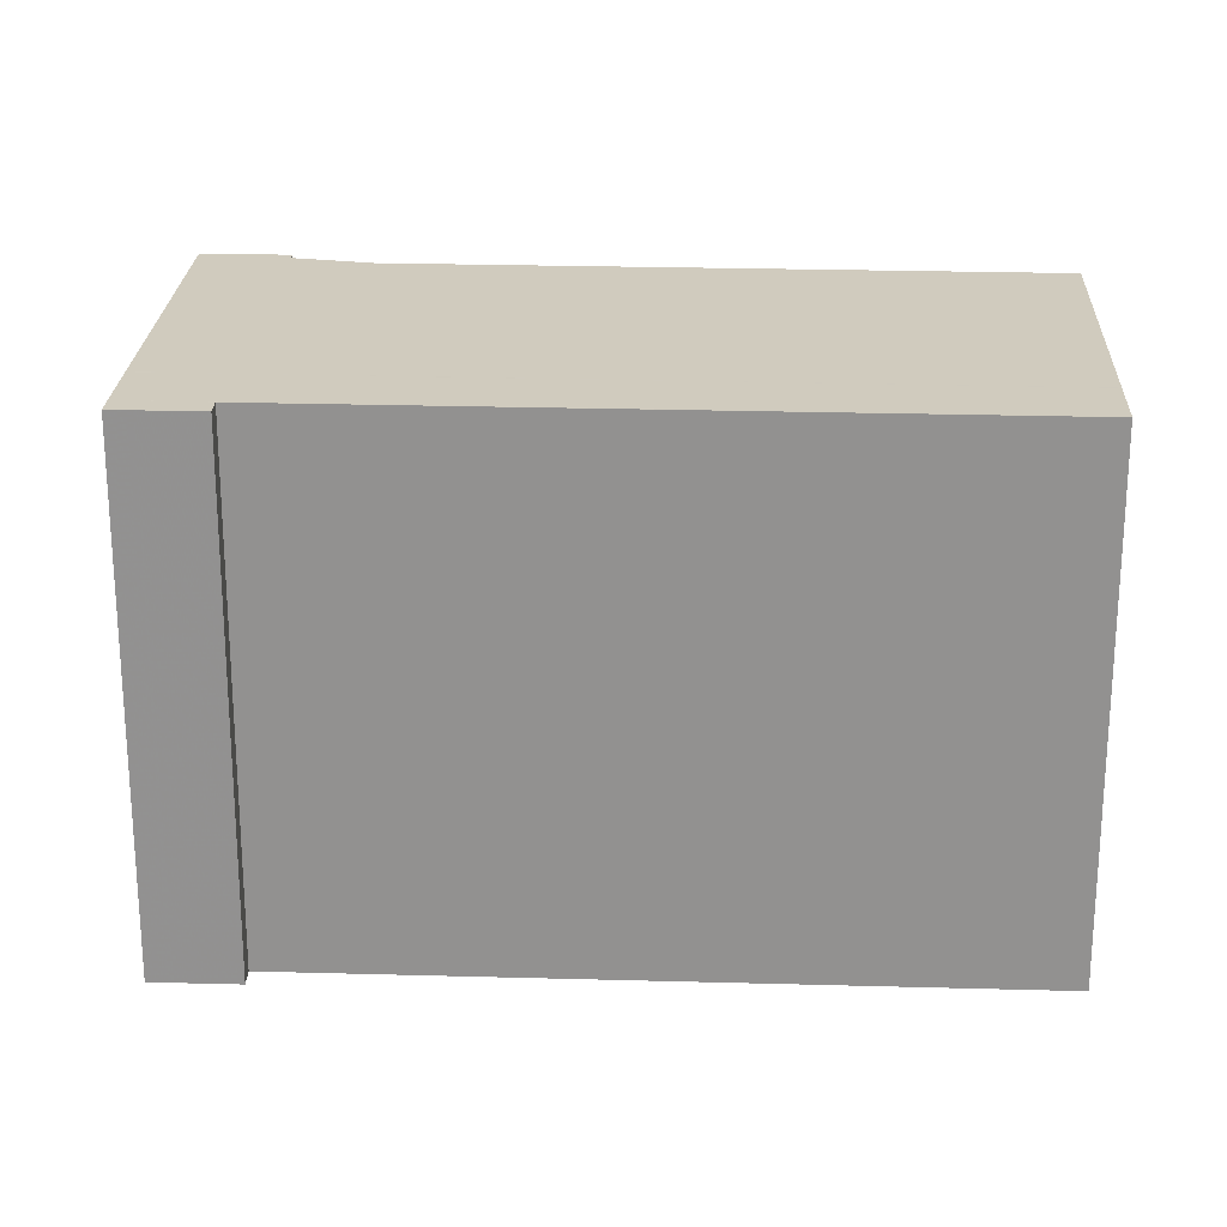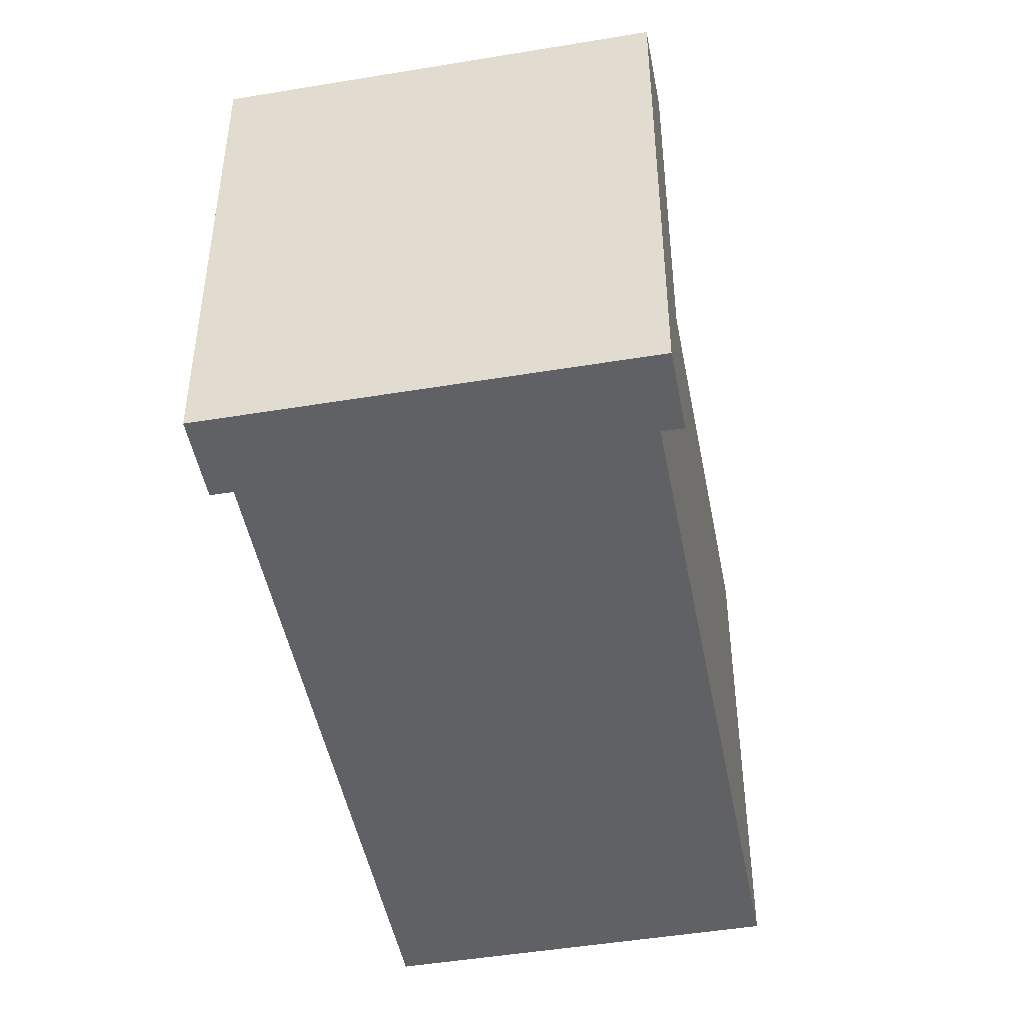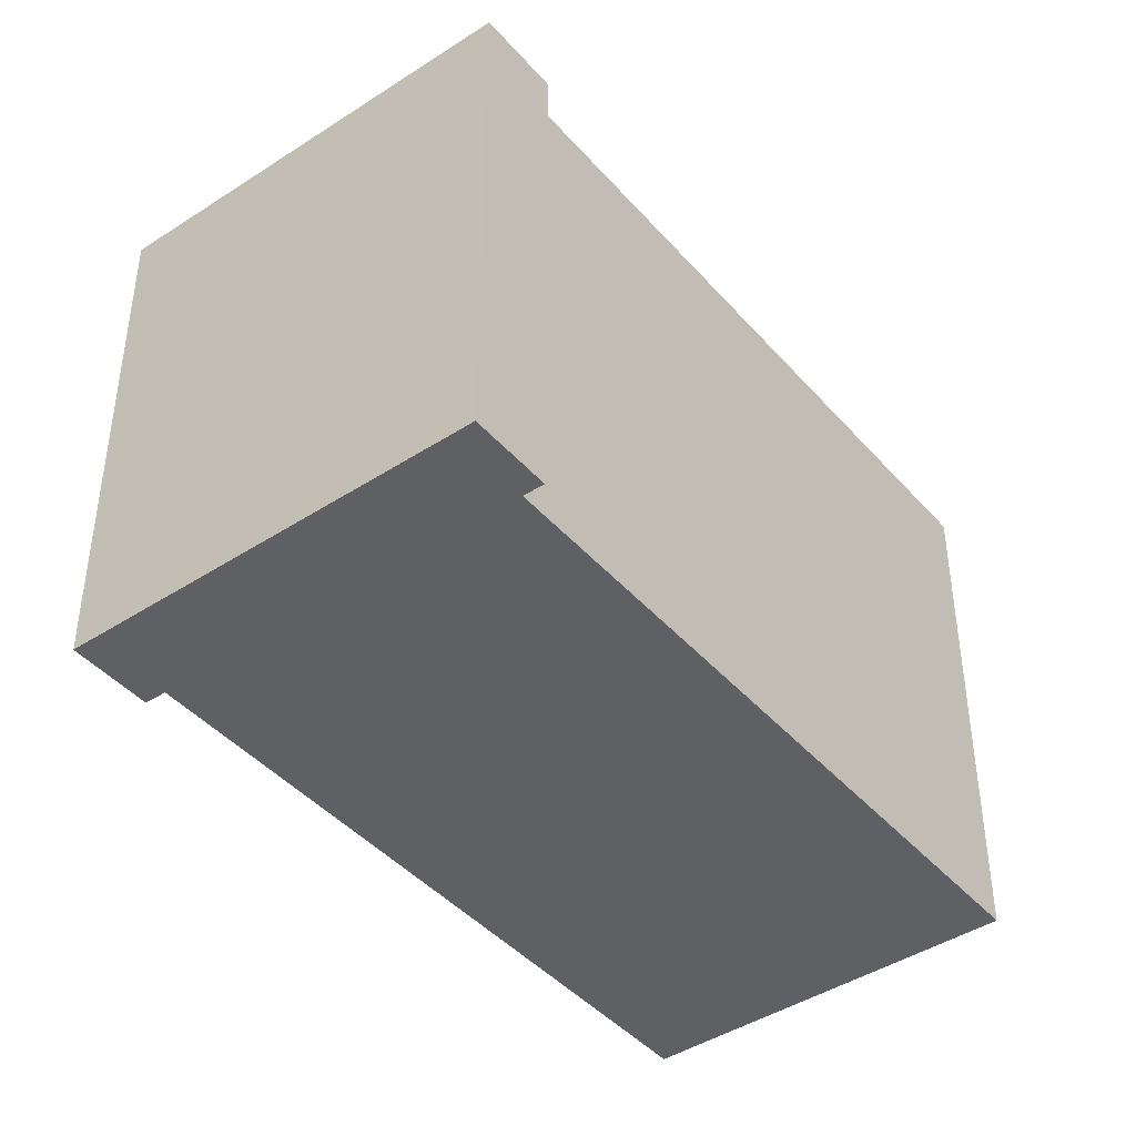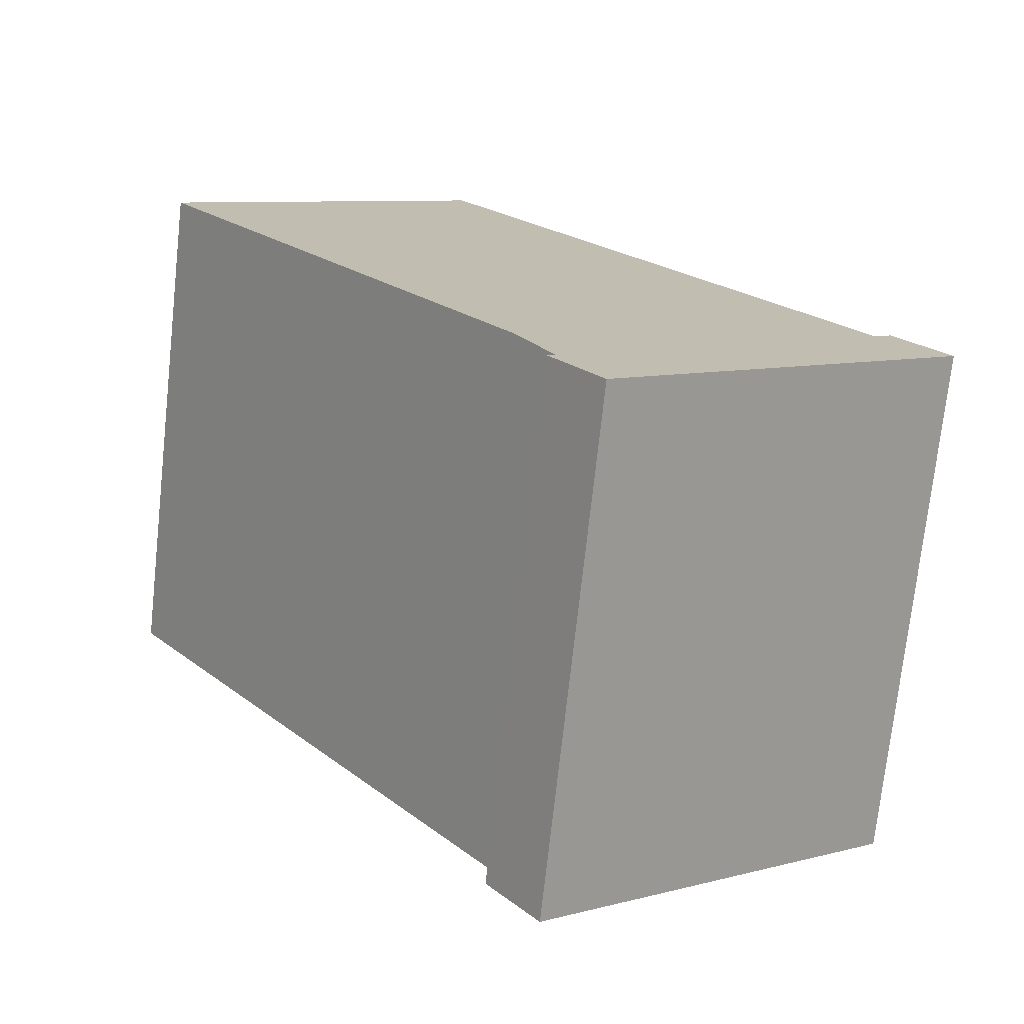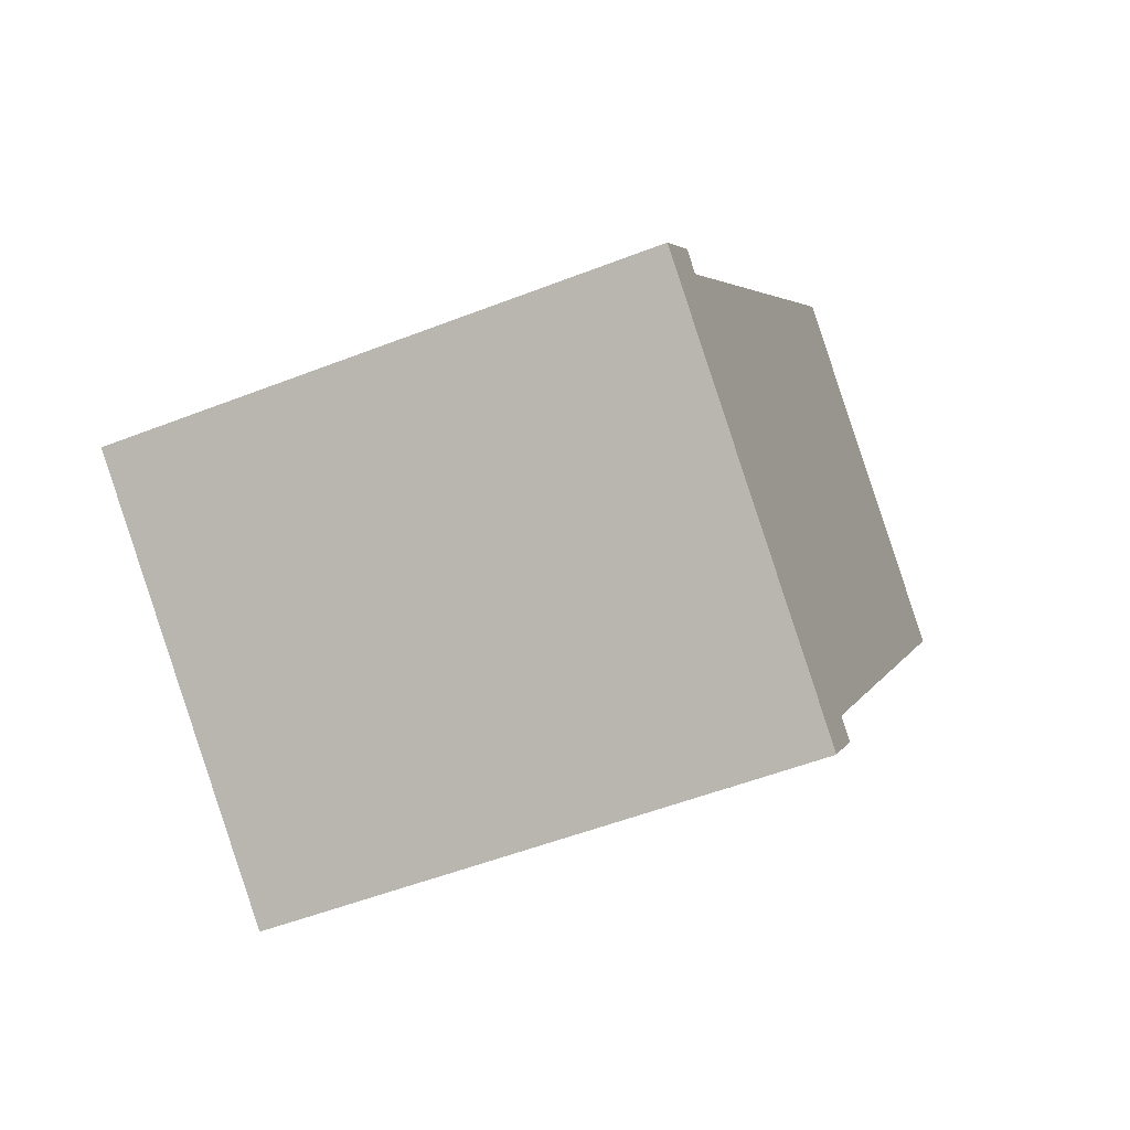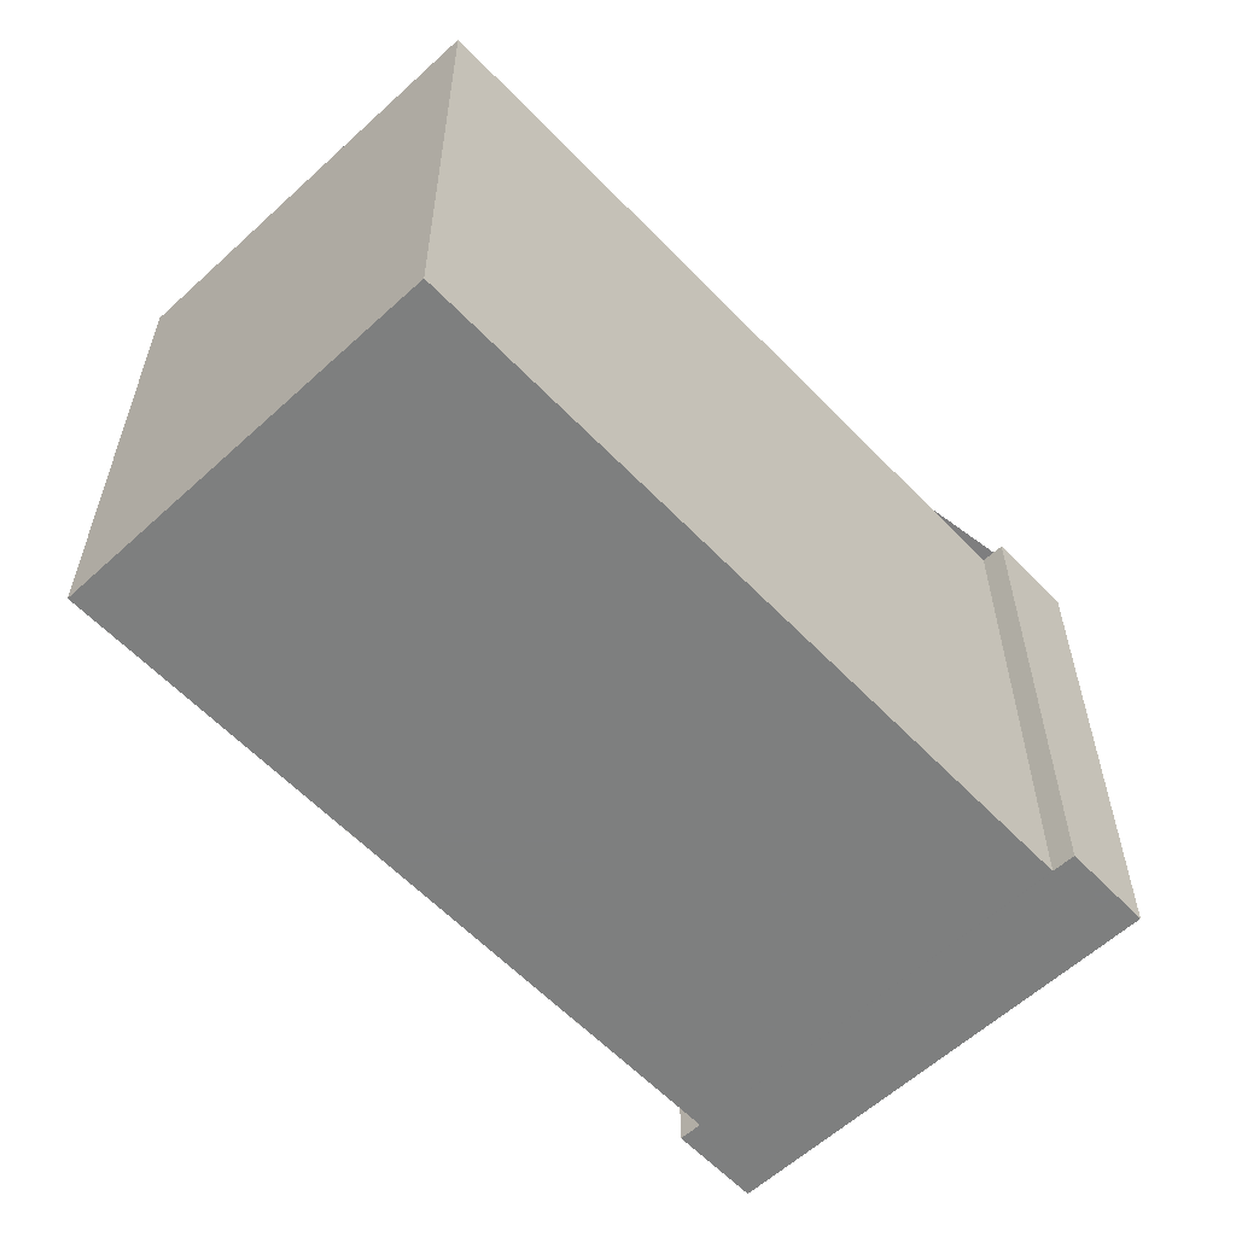
<metadata>
{"format":"obj","ext":"obj","renderer":"f3d","projection":"perspective","resolution":1024,"background":"white","views":[{"elev":23.5,"azim":128.8,"up":"+Z"},{"elev":-47.3,"azim":46.9,"up":"+Z"},{"elev":-43.2,"azim":73.9,"up":"+Z"},{"elev":-73.6,"azim":-6.2,"up":"+Y"},{"elev":-52.6,"azim":112.8,"up":"+Y"},{"elev":-59.6,"azim":-100.5,"up":"+Z"}]}
</metadata>
<code>
v -1272 -1811 7.178
v -1266 -1819 7.19
v -1266 -1819 7.191
v -1265 -1820 7.192
v -1270 -1823 7.184
v -1271 -1822 7.183
v -1271 -1822 7.183
v -1277 -1814 7.171
v -1269 -1823 7.186
v -1276 -1814 7.172
v -1277 -1814 7.171
v -1276 -1814 7.172
v -1272 -1811 7.178
v -1272 -1811 7.178
v -1272 -1811 7.178
v -1266 -1820 7.192
v -1274 -1812 7.175
v -1274 -1812 7.175
v -1267 -1821 7.189
v -1271 -1821 7.183
v -1269 -1819 7.186
v -1267 -1818 7.189
v -1269 -1822 7.186
v -1267 -1821 7.189
v -1266 -1820 7.191
v -1268 -1822 7.187
v -1270 -1820 7.185
v -1268 -1822 7.188
v -1267 -1818 7.189
v -1271 -1821 7.182
v -1266 -1820 7.192
v -1271 -1823 7.184
v -1275 -1813 7.174
v -1275 -1813 7.174
v -1273 -1812 7.177
v -1273 -1812 7.176
v -1267 -1821 7.19
v -1267 -1820 7.19
v -1268 -1819 7.188
v -1271 -1816 7.182
v -1272 -1817 7.18
v -1269 -1815 7.184
v -1270 -1816 7.183
v -1269 -1815 7.184
v -1273 -1818 7.179
v -1274 -1818 7.177
v -1273 -1812 7.177
v -1273 -1812 7.176
v -1267 -1821 7.19
v -1267 -1820 7.19
v -1270 -1816 7.183
v -1268 -1819 7.188
v -1270 -1817 7.183
v -1271 -1818 7.182
v -1269 -1816 7.186
v -1269 -1817 7.184
v -1269 -1816 7.186
v -1272 -1819 7.18
v -1273 -1819 7.179
v -1269 -1817 7.184
v -1272 -1817 7.18
v -1271 -1816 7.182
v -1270 -1816 7.183
v -1269 -1815 7.184
v -1269 -1815 7.184
v -1274 -1818 7.177
v -1273 -1818 7.178
v -1270 -1816 7.183
v -1270 -1819 7.183
v -1269 -1818 7.184
v -1269 -1817 7.185
v -1268 -1817 7.187
v -1268 -1817 7.187
v -1272 -1820 7.18
v -1272 -1819 7.181
v -1269 -1817 7.185
v -1270 -1823 7.185
v -1270 -1823 7.185
v -1276 -1814 7.172
v -1276 -1814 7.172
v -1273 -1818 7.178
v -1273 -1818 7.178
v -1271 -1821 7.183
v -1272 -1819 7.179
v -1272 -1820 7.181
v -1267 -1821 7.189
v -1268 -1822 7.187
v -1266 -1820 7.191
v -1267 -1820 7.19
v -1269 -1822 7.186
v -1266 -1820 7.192
v -1270 -1823 7.185
v -1267 -1820 7.19
v -1271 -1823 7.184
v -1272 -1811 7.178
v -1272 -1811 7.178
v -1272 -1811 0
v -1272 -1811 0
v -1266 -1819 7.191
v -1266 -1819 7.19
v -1266 -1819 8.882e-16
v -1266 -1819 0
v -1266 -1820 7.192
v -1266 -1819 7.191
v -1266 -1819 0
v -1266 -1820 -8.882e-16
v -1266 -1820 7.192
v -1265 -1820 7.192
v -1265 -1820 0
v -1266 -1820 0
v -1271 -1823 7.184
v -1270 -1823 7.184
v -1270 -1823 0
v -1271 -1823 0
v -1271 -1822 7.183
v -1271 -1822 7.183
v -1271 -1822 0
v -1271 -1822 0
v -1271 -1821 7.182
v -1271 -1822 7.183
v -1271 -1822 0
v -1271 -1821 0
v -1276 -1814 7.172
v -1277 -1814 7.171
v -1277 -1814 0
v -1276 -1814 -8.882e-16
v -1270 -1823 7.185
v -1269 -1823 7.186
v -1269 -1823 -8.882e-16
v -1270 -1823 -8.882e-16
v -1275 -1813 7.174
v -1276 -1814 7.172
v -1276 -1814 0
v -1275 -1813 0
v -1277 -1814 7.171
v -1277 -1814 7.171
v -1277 -1814 8.882e-16
v -1277 -1814 0
v -1269 -1815 7.184
v -1272 -1811 7.178
v -1272 -1811 0
v -1269 -1815 -8.882e-16
v -1272 -1811 7.178
v -1272 -1811 7.178
v -1272 -1811 0
v -1272 -1811 0
v -1267 -1821 7.19
v -1266 -1820 7.192
v -1266 -1820 0
v -1267 -1821 -8.882e-16
v -1273 -1812 7.176
v -1274 -1812 7.175
v -1274 -1812 8.882e-16
v -1273 -1812 0
v -1268 -1822 7.188
v -1267 -1821 7.189
v -1267 -1821 8.882e-16
v -1268 -1822 8.882e-16
v -1269 -1823 7.186
v -1268 -1822 7.188
v -1268 -1822 8.882e-16
v -1269 -1823 -8.882e-16
v -1266 -1819 7.19
v -1267 -1818 7.189
v -1267 -1818 -8.882e-16
v -1266 -1819 8.882e-16
v -1272 -1820 7.18
v -1271 -1821 7.182
v -1271 -1821 0
v -1272 -1820 0
v -1265 -1820 7.192
v -1266 -1820 7.192
v -1266 -1820 8.882e-16
v -1265 -1820 0
v -1271 -1823 7.184
v -1271 -1823 7.184
v -1271 -1823 0
v -1271 -1823 0
v -1274 -1812 7.175
v -1275 -1813 7.174
v -1275 -1813 0
v -1274 -1812 8.882e-16
v -1272 -1811 7.178
v -1273 -1812 7.176
v -1273 -1812 8.882e-16
v -1272 -1811 0
v -1267 -1821 7.19
v -1267 -1821 7.19
v -1267 -1821 -8.882e-16
v -1267 -1821 -8.882e-16
v -1269 -1816 7.186
v -1269 -1815 7.184
v -1269 -1815 -8.882e-16
v -1269 -1816 0
v -1274 -1818 7.177
v -1274 -1818 7.177
v -1274 -1818 0
v -1274 -1818 8.882e-16
v -1273 -1812 7.176
v -1273 -1812 7.176
v -1273 -1812 0
v -1273 -1812 8.882e-16
v -1267 -1821 7.189
v -1267 -1821 7.19
v -1267 -1821 -8.882e-16
v -1267 -1821 8.882e-16
v -1268 -1817 7.187
v -1269 -1816 7.186
v -1269 -1816 0
v -1268 -1817 0
v -1274 -1818 7.177
v -1273 -1819 7.179
v -1273 -1819 0
v -1274 -1818 0
v -1269 -1815 7.184
v -1269 -1815 7.184
v -1269 -1815 -8.882e-16
v -1269 -1815 -8.882e-16
v -1277 -1814 7.171
v -1274 -1818 7.177
v -1274 -1818 8.882e-16
v -1277 -1814 8.882e-16
v -1267 -1818 7.189
v -1268 -1817 7.187
v -1268 -1817 0
v -1267 -1818 -8.882e-16
v -1273 -1819 7.179
v -1272 -1820 7.18
v -1272 -1820 0
v -1273 -1819 0
v -1270 -1823 7.184
v -1270 -1823 7.185
v -1270 -1823 -8.882e-16
v -1270 -1823 0
v -1276 -1814 7.172
v -1276 -1814 7.172
v -1276 -1814 -8.882e-16
v -1276 -1814 0
v -1266 -1820 7.192
v -1266 -1820 7.192
v -1266 -1820 -8.882e-16
v -1266 -1820 8.882e-16
v -1271 -1822 7.183
v -1271 -1823 7.184
v -1271 -1823 0
v -1271 -1822 0
v -1272 -1811 0
v -1266 -1819 0
v -1266 -1819 0
v -1265 -1820 0
v -1270 -1823 0
v -1271 -1822 0
v -1271 -1822 0
v -1277 -1814 0
f 31 4 16 25
f 78 23 9 77
f 80 10 12 79
f 15 1 13 14
f 36 15 14 35
f 38 25 16 37
f 34 18 17 33
f 26 24 19 28
f 62 40 41 61
f 64 42 43 63
f 87 27 21 86
f 89 39 22 88
f 90 20 27 87
f 28 9 23 26
f 65 44 42 64
f 82 67 45 81
f 88 22 29 2 3 91
f 92 83 20 90
f 33 12 10 34
f 61 41 45 67
f 48 36 35 47
f 50 38 37 49
f 63 43 51 68
f 93 52 39 89
f 54 41 40 53
f 56 43 42 55
f 55 42 44 57
f 81 45 58 84
f 58 45 41 54
f 60 51 43 56
f 47 17 18 48
f 49 19 24 50
f 68 51 40 62
f 86 21 52 93
f 53 40 51 60
f 70 21 27 69
f 72 22 39 71
f 73 29 22 72
f 85 75 20 83
f 69 27 20 75
f 71 39 52 76
f 76 52 21 70
f 61 33 17 62
f 63 35 14 64
f 64 14 13 65
f 79 12 67 82
f 67 12 33 61
f 68 47 35 63
f 62 17 47 68
f 69 54 53 70
f 71 56 55 72
f 72 55 57 73
f 84 58 75 85
f 75 58 54 69
f 76 60 56 71
f 70 53 60 76
f 77 5 32 78
f 79 11 8 80
f 81 46 66 82
f 94 6 7 30 83 92
f 84 59 46 81
f 83 30 74 85
f 82 66 11 79
f 85 74 59 84
f 86 24 26 87
f 88 25 38 89
f 87 26 23 90
f 91 31 25 88
f 90 23 78 92
f 89 38 50 93
f 93 50 24 86
f 92 78 32 94
f 96 97 98 95
f 100 101 102 99
f 104 105 106 103
f 108 109 110 107
f 112 113 114 111
f 116 117 118 115
f 120 121 122 119
f 124 125 126 123
f 128 129 130 127
f 132 133 134 131
f 136 137 138 135
f 140 141 142 139
f 144 145 146 143
f 148 149 150 147
f 152 153 154 151
f 156 157 158 155
f 160 161 162 159
f 164 165 166 163
f 168 169 170 167
f 172 173 174 171
f 176 177 178 175
f 180 181 182 179
f 184 185 186 183
f 188 189 190 187
f 192 193 194 191
f 196 197 198 195
f 200 201 202 199
f 204 205 206 203
f 208 209 210 207
f 212 213 214 211
f 216 217 218 215
f 220 221 222 219
f 224 225 226 223
f 228 229 230 227
f 232 233 234 231
f 236 237 238 235
f 240 241 242 239
f 244 245 246 243
f 248 249 250 251 252 253 254 247

</code>
